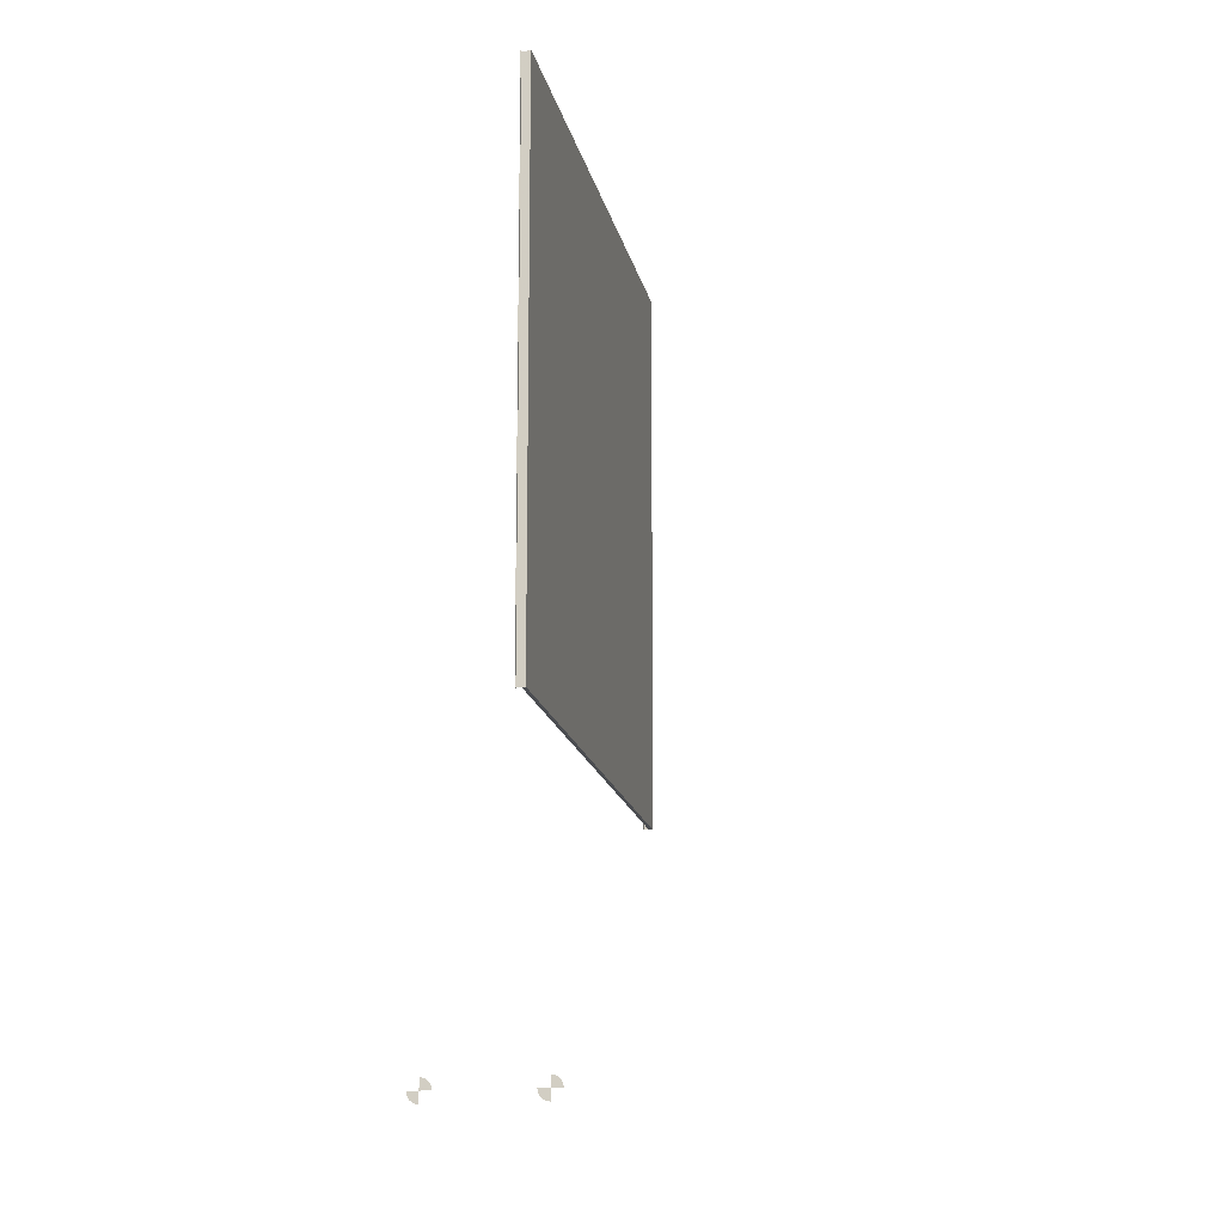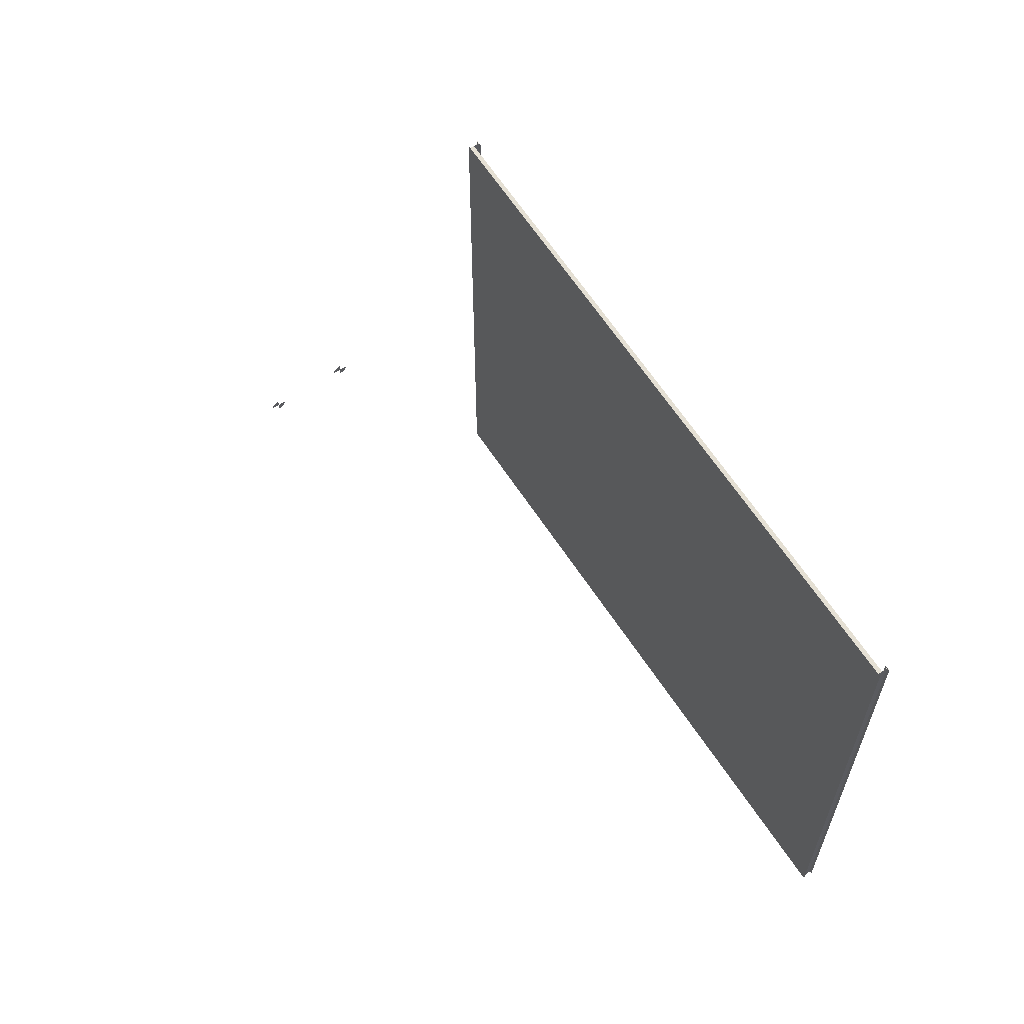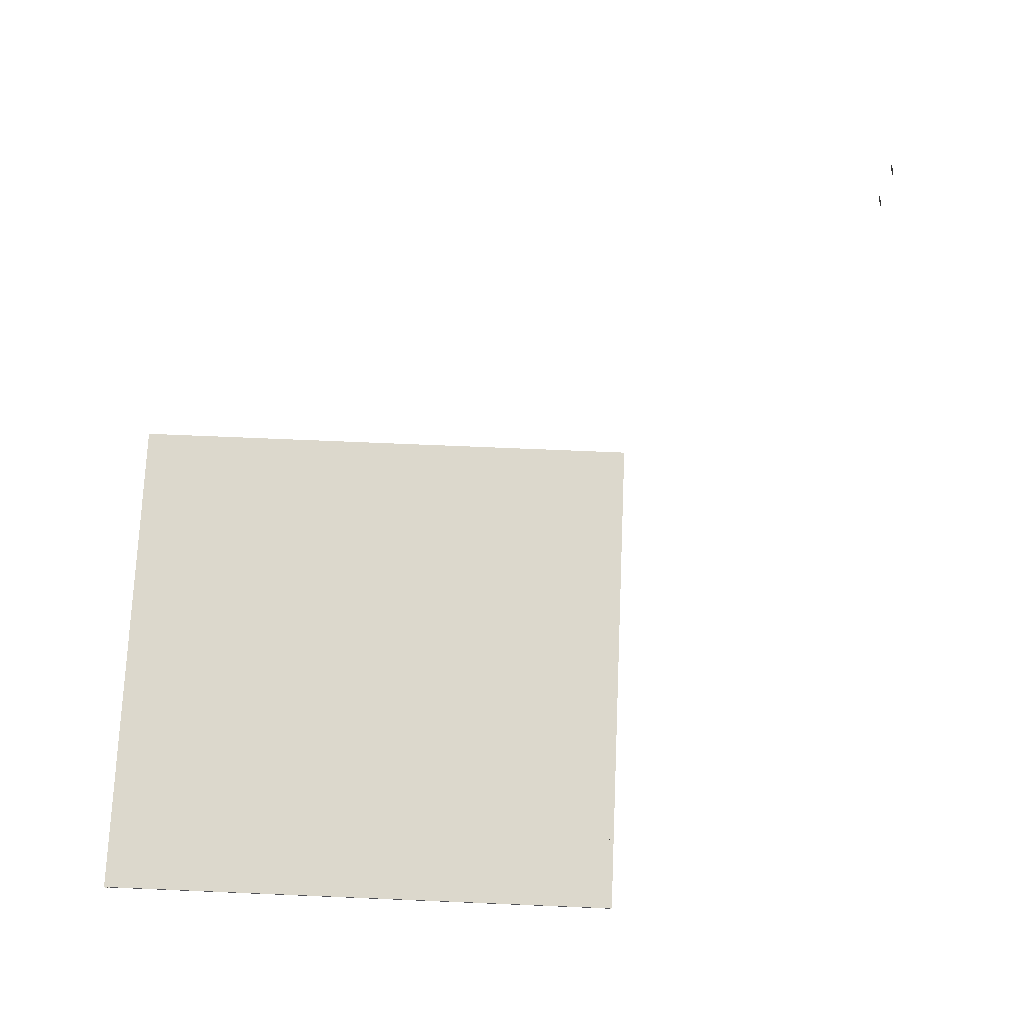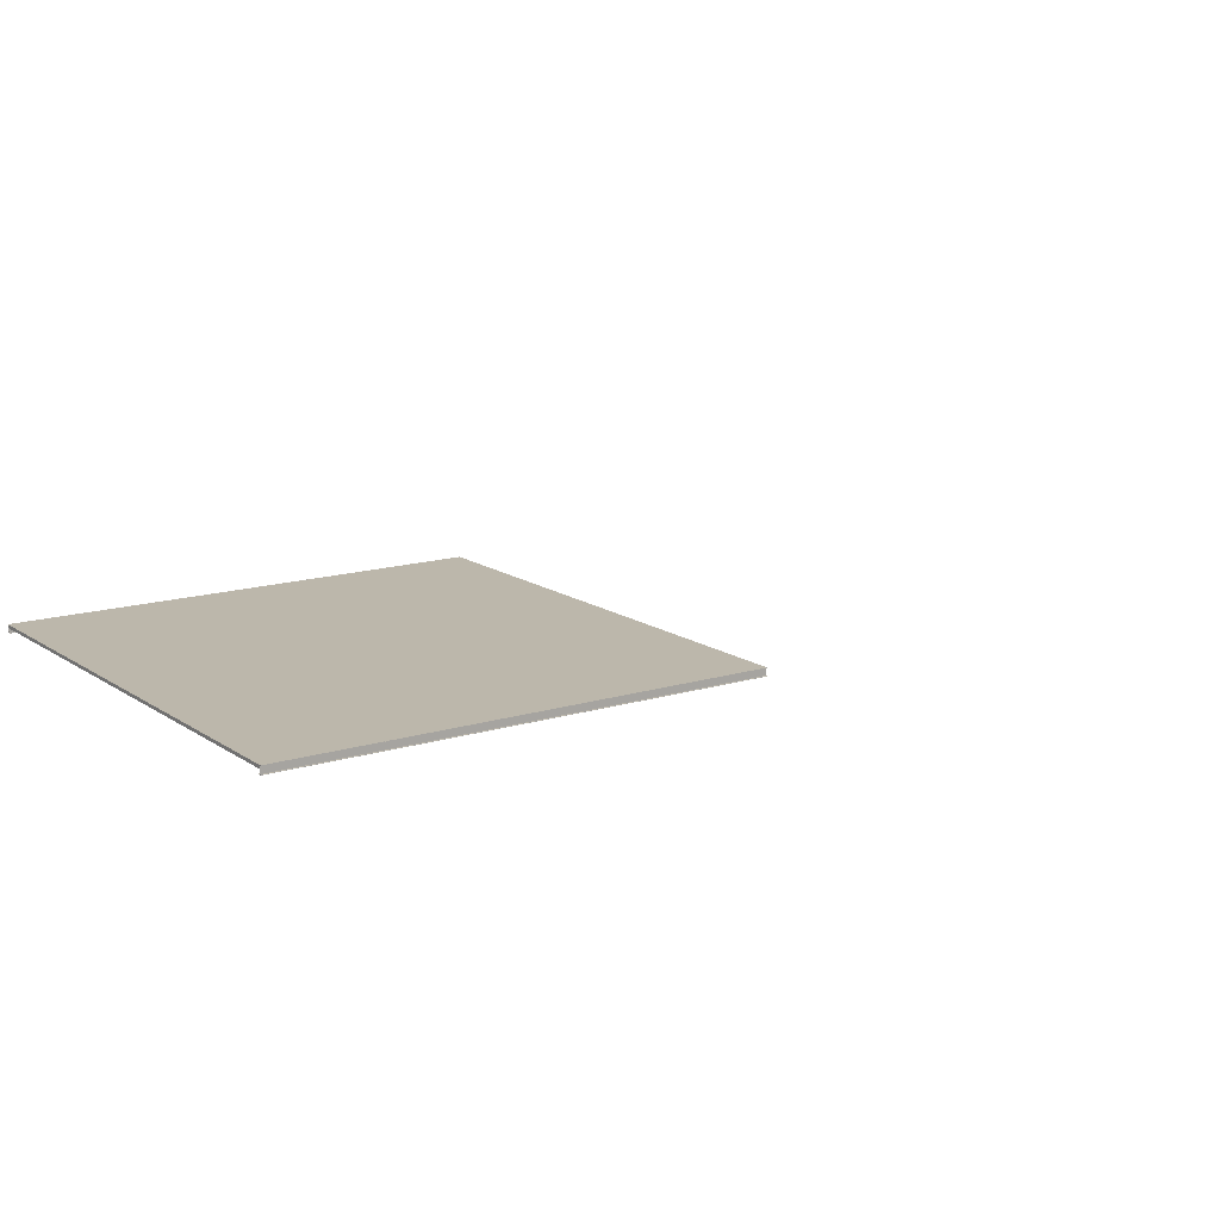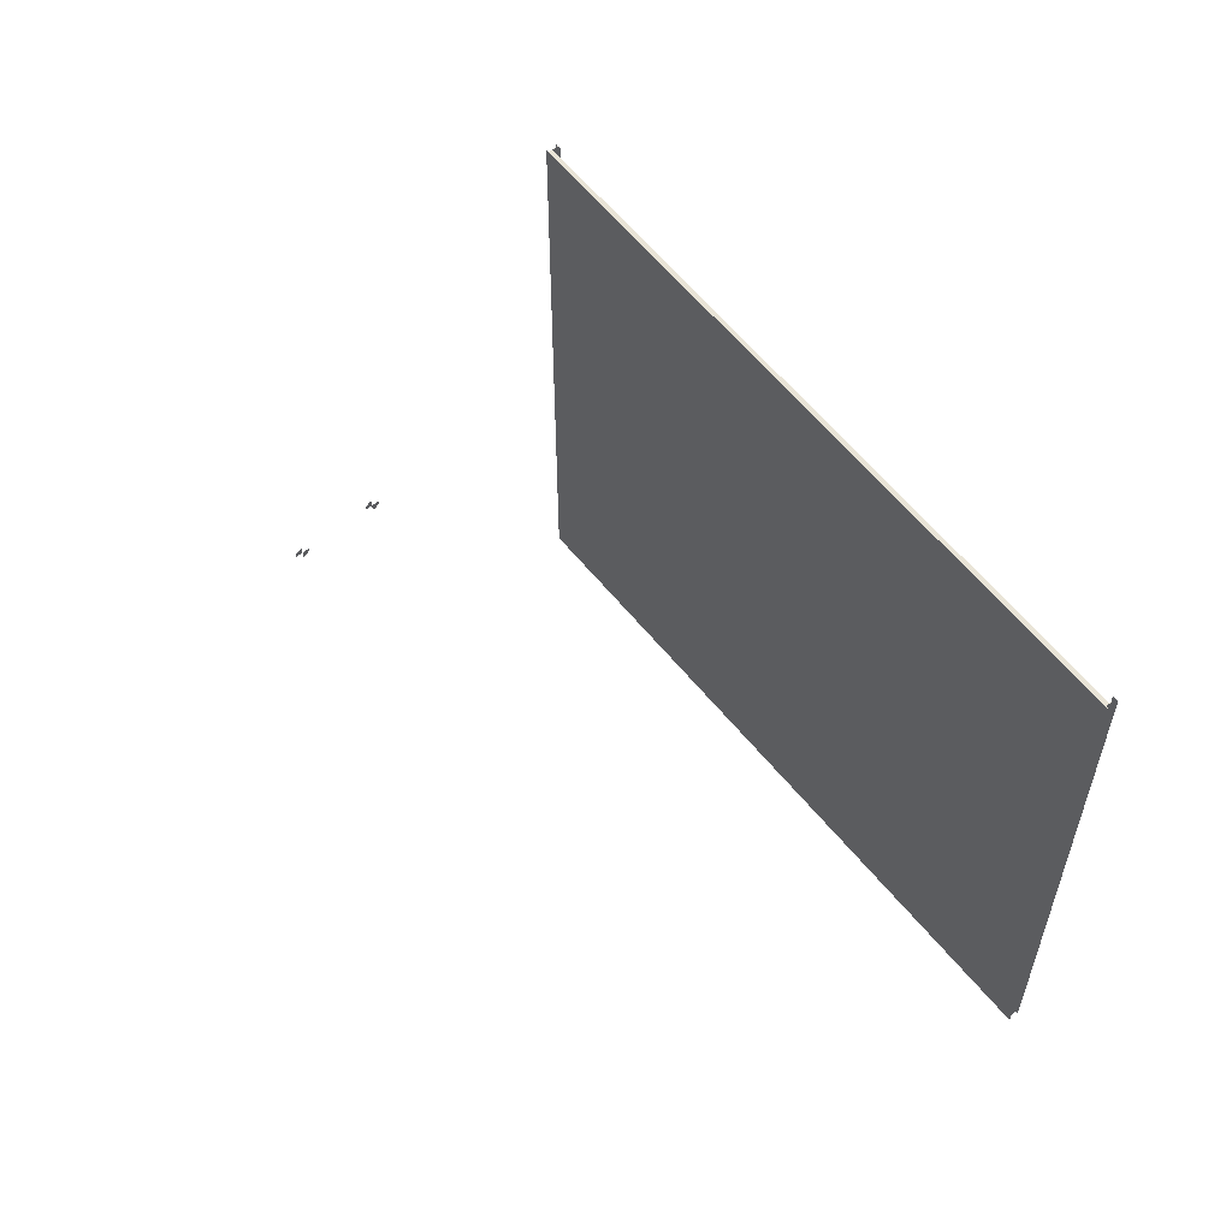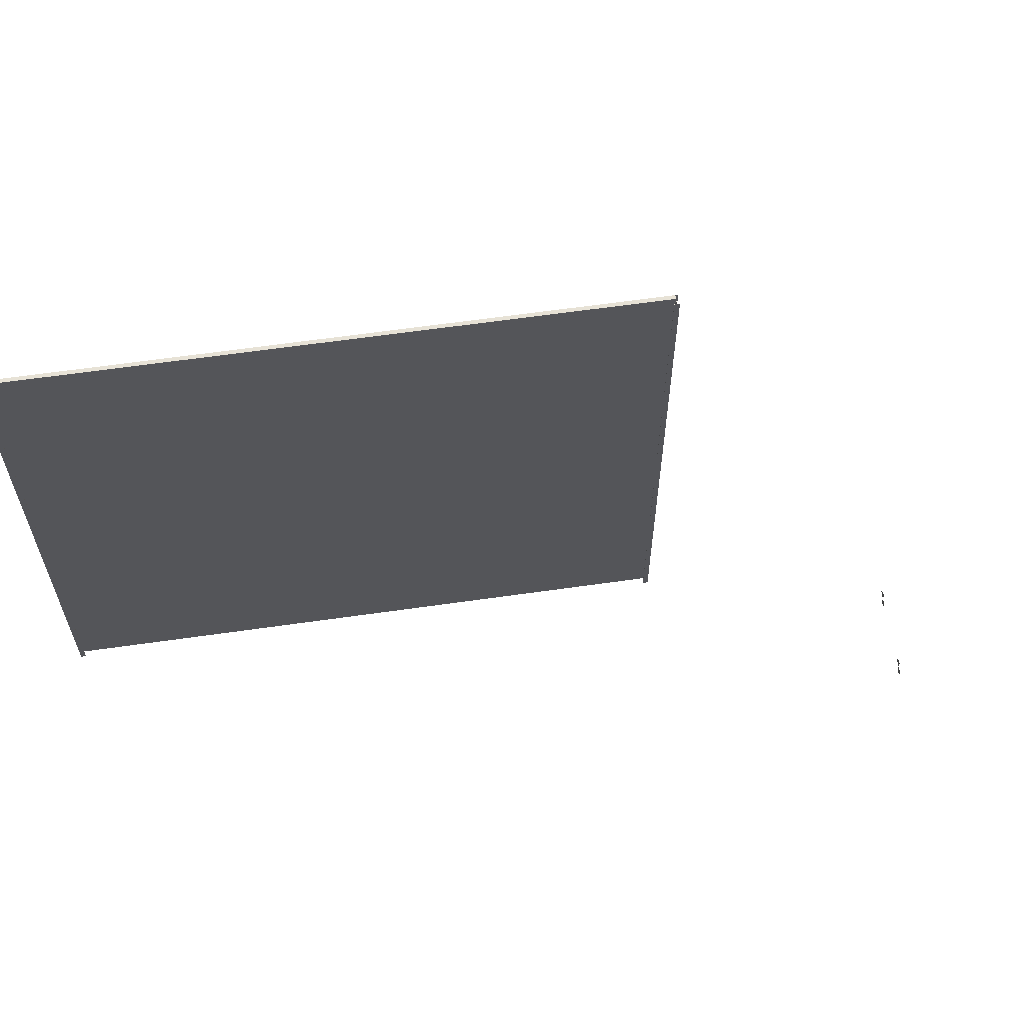
<metadata>
{"format":"obj","ext":"obj","renderer":"f3d","projection":"perspective","resolution":1024,"background":"white","views":[{"elev":-15.6,"azim":-79.3,"up":"+Y"},{"elev":65.3,"azim":56.4,"up":"+Y"},{"elev":72.7,"azim":-177.6,"up":"+Z"},{"elev":14.3,"azim":-124.5,"up":"+Z"},{"elev":61.1,"azim":50.8,"up":"+Y"},{"elev":63.6,"azim":171.8,"up":"+Y"}]}
</metadata>
<code>
v -9.055 49.61 -0.4167
v -74.56 49.61 -0.4167
v -9.055 -12.89 -0.4167
v -74.56 -12.89 -0.4167
v -9.055 49.61 0
v -9.055 -12.89 0
v -74.56 49.61 0
v -74.56 -12.89 0
v -9.055 -12.89 -0.4167
v -9.055 -12.89 0
v -9.055 49.61 -0.4167
v -9.055 49.61 0
v -74.56 -12.89 -0.4167
v -74.56 -12.89 0
v -9.055 -12.89 -0.4167
v -9.055 -12.89 0
v -74.56 49.61 -0.4167
v -74.56 49.61 0
v -74.56 -12.89 -0.4167
v -74.56 -12.89 0
v -9.055 49.61 -0.4167
v -9.055 49.61 0
v -74.56 49.61 -0.4167
v -74.56 49.61 0
v -9.055 49.61 0
v -9.055 -12.89 0
v -74.56 49.61 0
v -74.56 -12.89 0
v -74.28 -12.89 -0.985
v -74.55 -12.89 -0.985
v -74.55 -12.89 -0.03167
v -74.28 -12.89 -0.03167
v -74.28 -12.89 0
v -74.83 -12.89 0
v -74.83 -12.89 -0.03167
v -74.56 -12.89 -0.03167
v -74.56 -12.89 -0.985
v -74.83 -12.89 -0.985
v -74.83 -12.89 -1.017
v -74.28 -12.89 -1.017
v -74.28 49.61 -0.985
v -74.28 49.61 -1.017
v -74.83 49.61 -1.017
v -74.83 49.61 -0.985
v -74.56 49.61 -0.985
v -74.56 49.61 -0.03167
v -74.83 49.61 -0.03167
v -74.83 49.61 0
v -74.28 49.61 0
v -74.28 49.61 -0.03167
v -74.55 49.61 -0.03167
v -74.55 49.61 -0.985
v -74.55 -12.89 -0.985
v -74.55 49.61 -0.985
v -74.28 -12.89 -0.985
v -74.28 49.61 -0.985
v -74.55 -12.89 -0.03167
v -74.55 49.61 -0.03167
v -74.55 -12.89 -0.985
v -74.55 49.61 -0.985
v -74.28 -12.89 -0.03167
v -74.28 49.61 -0.03167
v -74.55 -12.89 -0.03167
v -74.55 49.61 -0.03167
v -74.28 -12.89 0
v -74.28 49.61 0
v -74.28 -12.89 -0.03167
v -74.28 49.61 -0.03167
v -74.83 -12.89 0
v -74.83 49.61 0
v -74.28 -12.89 0
v -74.28 49.61 0
v -74.83 -12.89 -0.03167
v -74.83 49.61 -0.03167
v -74.83 -12.89 0
v -74.83 49.61 0
v -74.56 -12.89 -0.03167
v -74.56 49.61 -0.03167
v -74.83 -12.89 -0.03167
v -74.83 49.61 -0.03167
v -74.56 -12.89 -0.985
v -74.56 49.61 -0.985
v -74.56 -12.89 -0.03167
v -74.56 49.61 -0.03167
v -74.83 -12.89 -0.985
v -74.83 49.61 -0.985
v -74.56 -12.89 -0.985
v -74.56 49.61 -0.985
v -74.83 -12.89 -1.017
v -74.83 49.61 -1.017
v -74.83 -12.89 -0.985
v -74.83 49.61 -0.985
v -74.28 -12.89 -1.017
v -74.28 49.61 -1.017
v -74.83 -12.89 -1.017
v -74.83 49.61 -1.017
v -74.28 -12.89 -0.985
v -74.28 49.61 -0.985
v -74.28 -12.89 -1.017
v -74.28 49.61 -1.017
v -9.326 49.61 -0.985
v -9.065 49.61 -0.985
v -9.065 49.61 -0.03167
v -9.326 49.61 -0.03167
v -9.326 49.61 0
v -8.785 49.61 0
v -8.785 49.61 -0.03167
v -9.046 49.61 -0.03167
v -9.046 49.61 -0.985
v -8.785 49.61 -0.985
v -8.785 49.61 -1.017
v -9.326 49.61 -1.017
v -9.326 -12.89 -0.985
v -9.326 -12.89 -1.017
v -8.785 -12.89 -1.017
v -8.785 -12.89 -0.985
v -9.046 -12.89 -0.985
v -9.046 -12.89 -0.03167
v -8.785 -12.89 -0.03167
v -8.785 -12.89 0
v -9.326 -12.89 0
v -9.326 -12.89 -0.03167
v -9.065 -12.89 -0.03167
v -9.065 -12.89 -0.985
v -9.065 49.61 -0.985
v -9.065 -12.89 -0.985
v -9.326 49.61 -0.985
v -9.326 -12.89 -0.985
v -9.065 49.61 -0.03167
v -9.065 -12.89 -0.03167
v -9.065 49.61 -0.985
v -9.065 -12.89 -0.985
v -9.326 49.61 -0.03167
v -9.326 -12.89 -0.03167
v -9.065 49.61 -0.03167
v -9.065 -12.89 -0.03167
v -9.326 49.61 0
v -9.326 -12.89 0
v -9.326 49.61 -0.03167
v -9.326 -12.89 -0.03167
v -8.785 49.61 0
v -8.785 -12.89 0
v -9.326 49.61 0
v -9.326 -12.89 0
v -8.785 49.61 -0.03167
v -8.785 -12.89 -0.03167
v -8.785 49.61 0
v -8.785 -12.89 0
v -9.046 49.61 -0.03167
v -9.046 -12.89 -0.03167
v -8.785 49.61 -0.03167
v -8.785 -12.89 -0.03167
v -9.046 49.61 -0.985
v -9.046 -12.89 -0.985
v -9.046 49.61 -0.03167
v -9.046 -12.89 -0.03167
v -8.785 49.61 -0.985
v -8.785 -12.89 -0.985
v -9.046 49.61 -0.985
v -9.046 -12.89 -0.985
v -8.785 49.61 -1.017
v -8.785 -12.89 -1.017
v -8.785 49.61 -0.985
v -8.785 -12.89 -0.985
v -9.326 49.61 -1.017
v -9.326 -12.89 -1.017
v -8.785 49.61 -1.017
v -8.785 -12.89 -1.017
v -9.326 49.61 -0.985
v -9.326 -12.89 -0.985
v -9.326 49.61 -1.017
v -9.326 -12.89 -1.017
v -110.6 -52.76 -1
v -110.6 -53.02 -0.9659
v -110.6 -53.26 -0.866
v -110.6 -53.46 -0.7071
v -110.6 -53.62 -0.5
v -110.6 -53.72 -0.2588
v -110.6 -53.76 7.467e-13
v -110.6 -52.76 7.467e-13
v -110.6 -52.76 7.542e-13
v -110.6 -52.76 1
v -110.6 -52.5 0.9659
v -110.6 -52.26 0.866
v -110.6 -52.05 0.7071
v -110.6 -51.89 0.5
v -110.6 -51.79 0.2588
v -110.6 -51.76 7.542e-13
v -110.6 -52.76 9
v -110.6 -53.02 9.034
v -110.6 -53.26 9.134
v -110.6 -53.46 9.293
v -110.6 -53.62 9.5
v -110.6 -53.72 9.741
v -110.6 -53.76 10
v -110.6 -52.76 10
v -110.6 -52.76 10
v -110.6 -52.76 11
v -110.6 -52.5 10.97
v -110.6 -52.26 10.87
v -110.6 -52.05 10.71
v -110.6 -51.89 10.5
v -110.6 -51.79 10.26
v -110.6 -51.76 10
f 3 4 2
f 3 2 1
f 11 12 10
f 11 10 9
f 15 16 14
f 15 14 13
f 19 20 18
f 19 18 17
f 23 24 22
f 23 22 21
f 7 8 6
f 7 6 5
f 27 28 26
f 27 26 25
f 37 38 39
f 30 37 39
f 29 30 40
f 39 40 30
f 30 31 37
f 34 35 36
f 31 34 36
f 32 33 31
f 34 31 33
f 37 31 36
f 43 44 45
f 43 45 52
f 42 52 41
f 52 42 43
f 45 46 52
f 46 47 48
f 46 48 51
f 51 49 50
f 49 51 48
f 46 51 52
f 55 56 54
f 55 54 53
f 59 60 58
f 59 58 57
f 63 64 62
f 63 62 61
f 67 68 66
f 67 66 65
f 71 72 70
f 71 70 69
f 75 76 74
f 75 74 73
f 79 80 78
f 79 78 77
f 83 84 82
f 83 82 81
f 87 88 86
f 87 86 85
f 91 92 90
f 91 90 89
f 95 96 94
f 95 94 93
f 99 100 98
f 99 98 97
f 109 110 111
f 102 109 111
f 101 102 112
f 111 112 102
f 102 103 109
f 106 107 108
f 103 106 108
f 104 105 103
f 106 103 105
f 109 103 108
f 115 116 117
f 115 117 124
f 114 124 113
f 124 114 115
f 117 118 124
f 118 119 120
f 118 120 123
f 123 121 122
f 121 123 120
f 118 123 124
f 127 128 126
f 127 126 125
f 131 132 130
f 131 130 129
f 135 136 134
f 135 134 133
f 139 140 138
f 139 138 137
f 143 144 142
f 143 142 141
f 147 148 146
f 147 146 145
f 151 152 150
f 151 150 149
f 155 156 154
f 155 154 153
f 159 160 158
f 159 158 157
f 163 164 162
f 163 162 161
f 167 168 166
f 167 166 165
f 171 172 170
f 171 170 169
f 173 174 180
f 180 175 176
f 175 180 174
f 178 180 177
f 179 180 178
f 177 180 176
f 186 187 181
f 181 185 186
f 181 187 188
f 184 181 183
f 181 184 185
f 182 183 181
f 189 190 196
f 196 191 192
f 191 196 190
f 194 196 193
f 195 196 194
f 193 196 192
f 202 203 197
f 197 201 202
f 197 203 204
f 200 197 199
f 197 200 201
f 198 199 197

</code>
